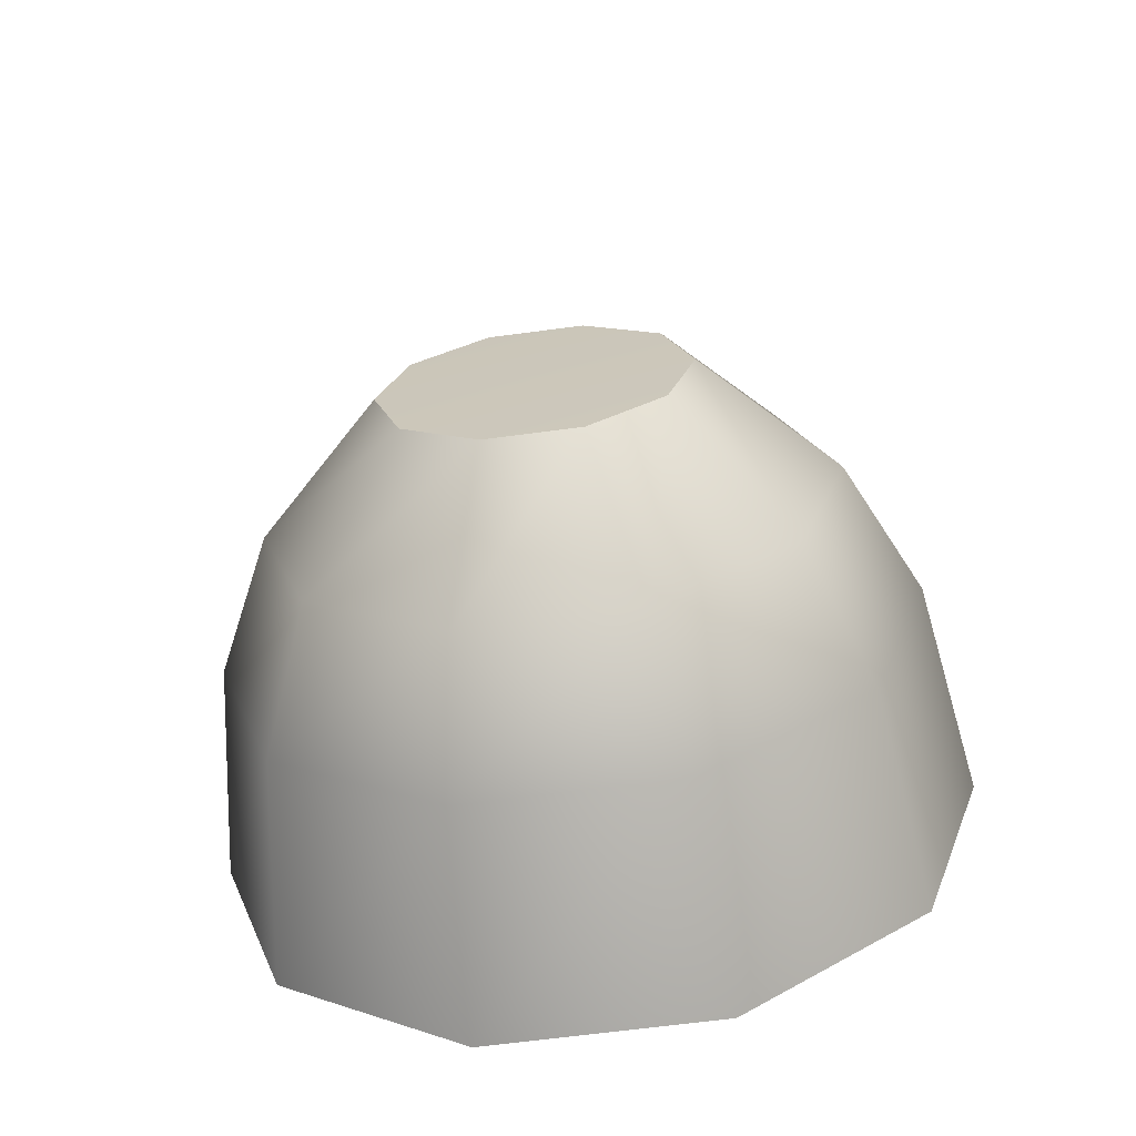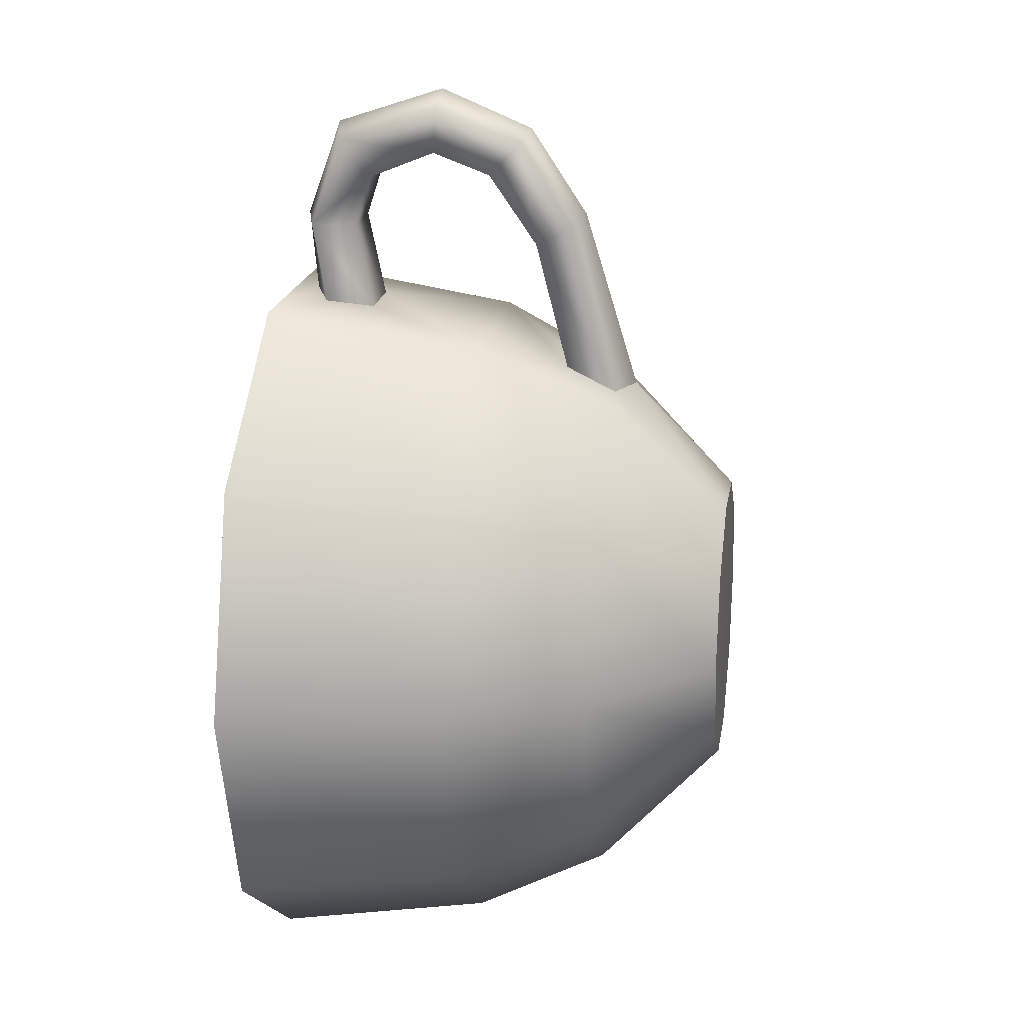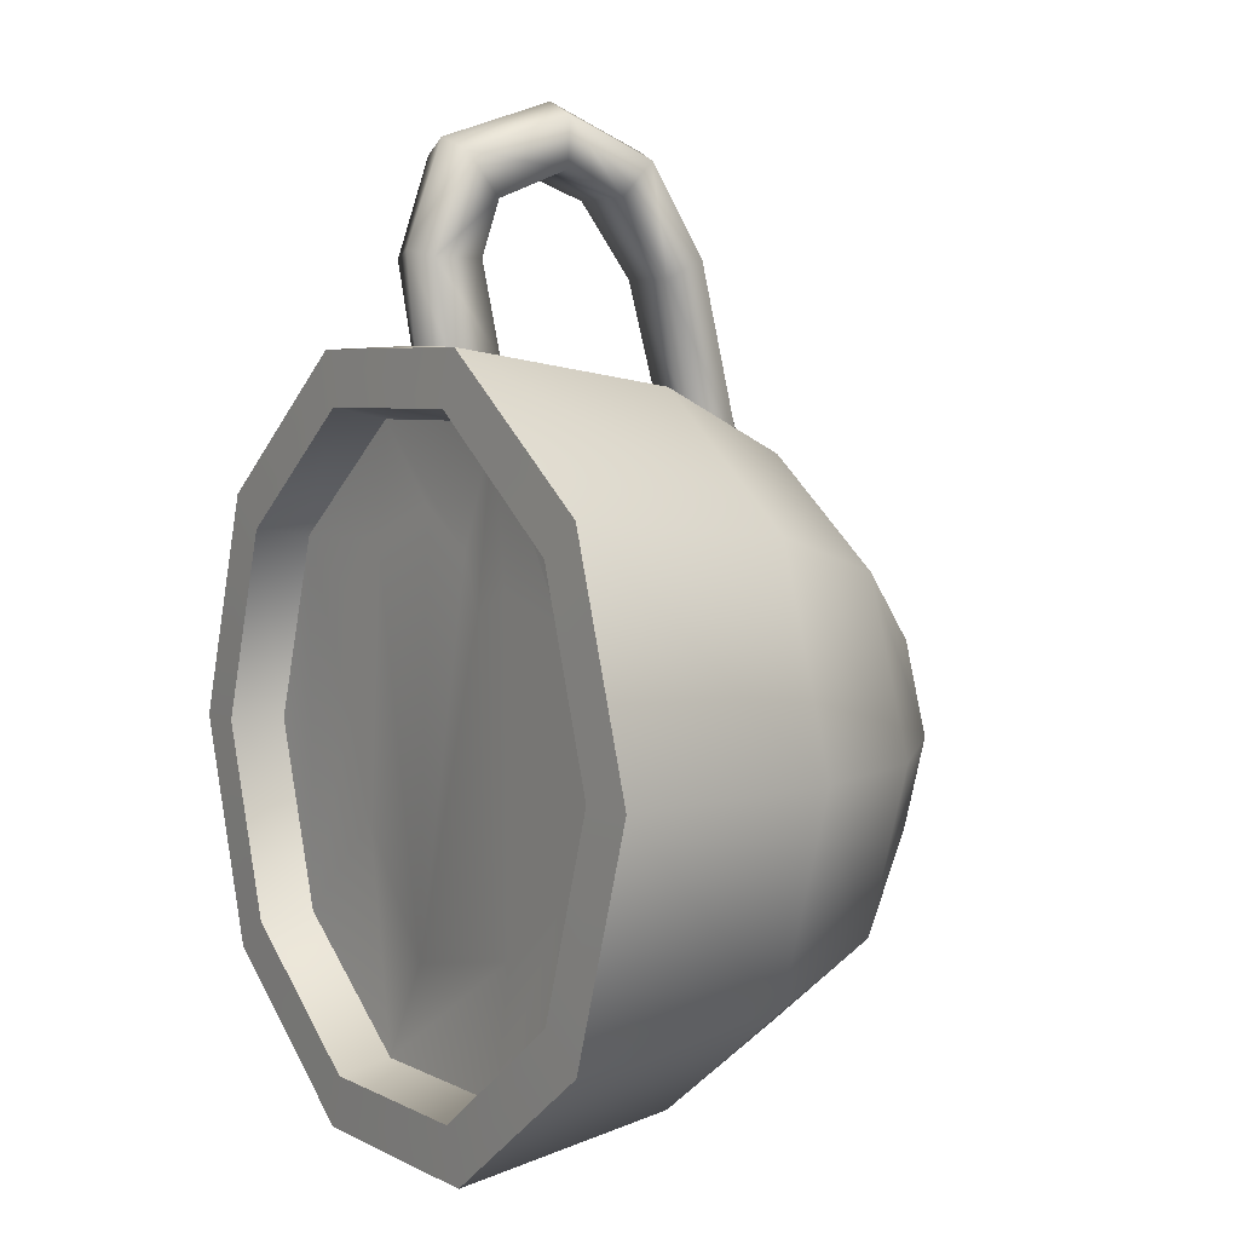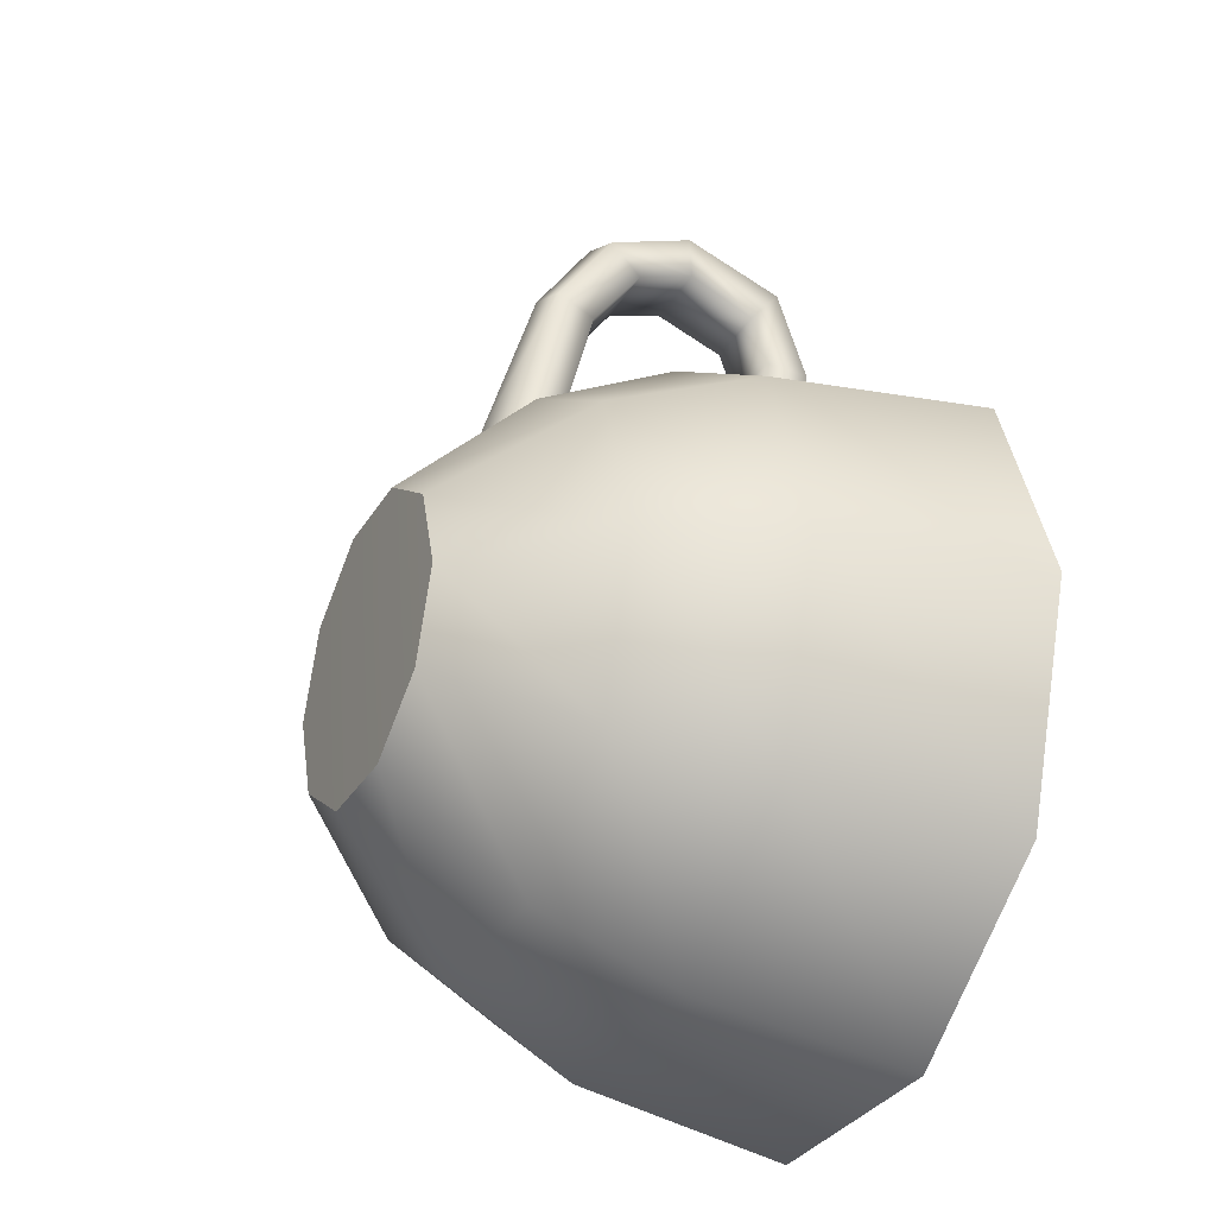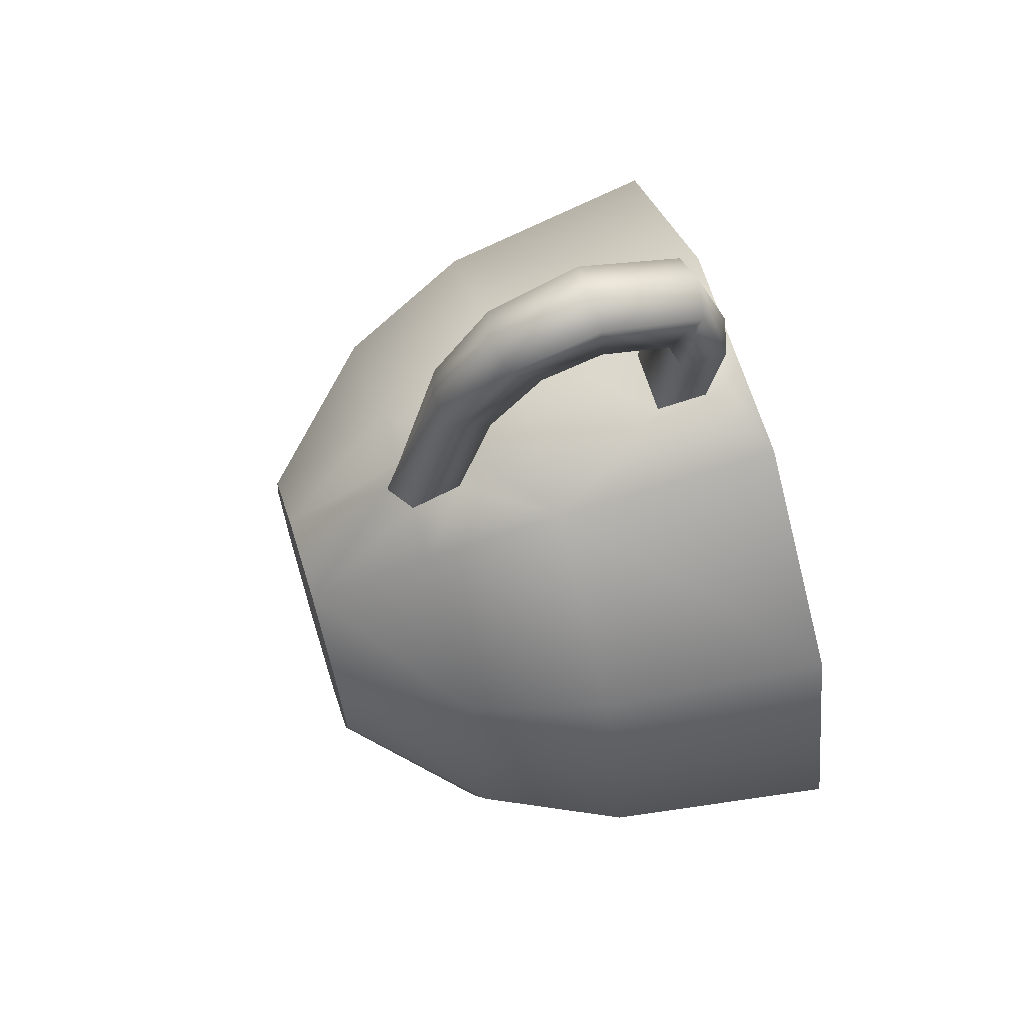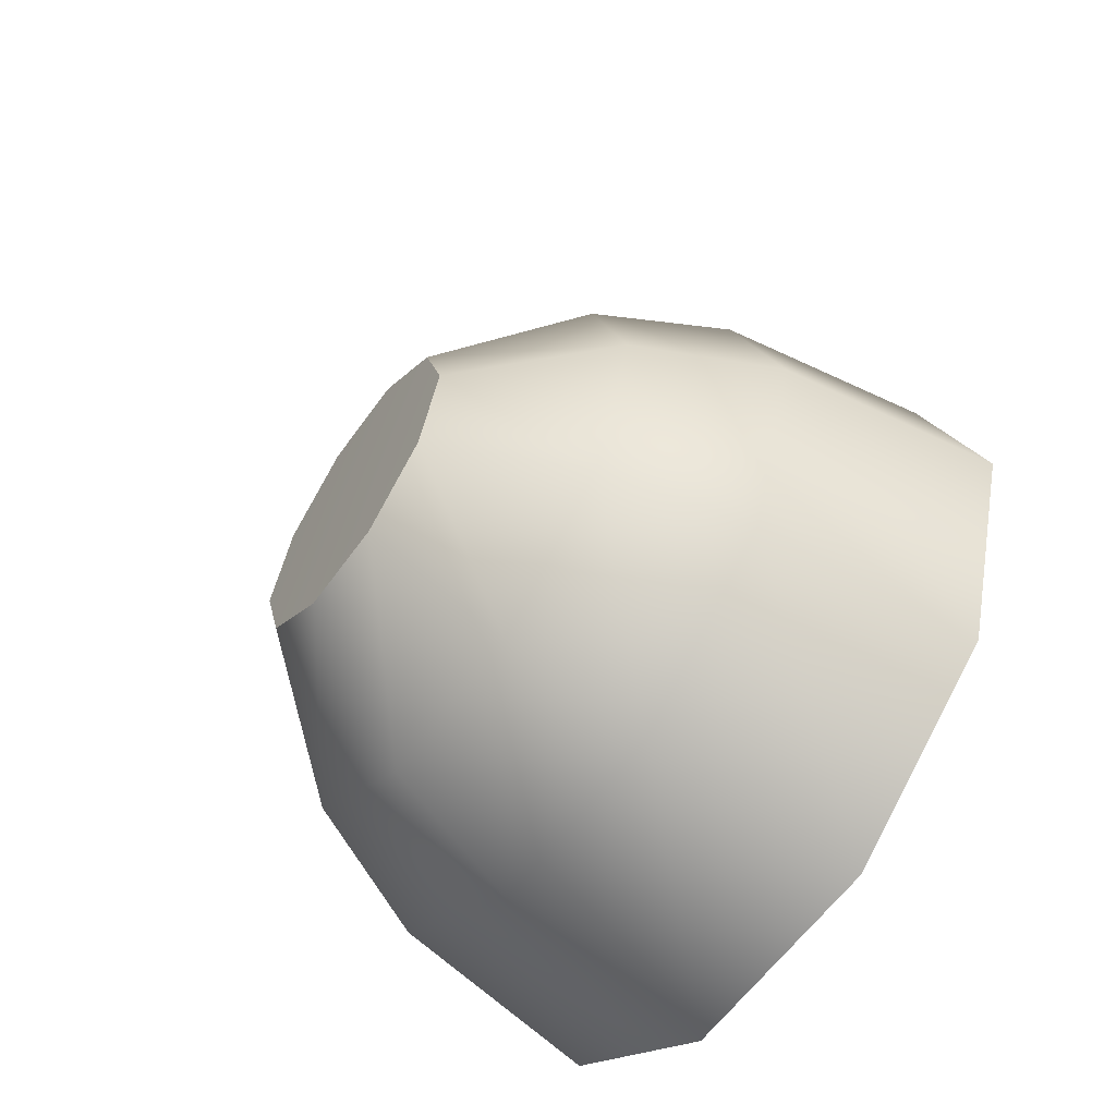
<metadata>
{"format":"obj","ext":"obj","renderer":"f3d","projection":"perspective","resolution":1024,"background":"white","views":[{"elev":-66.5,"azim":-172.5,"up":"+Y"},{"elev":18.8,"azim":98.8,"up":"+Y"},{"elev":5.0,"azim":56.7,"up":"+Y"},{"elev":-32.8,"azim":-116.7,"up":"+Y"},{"elev":66.8,"azim":-107.3,"up":"+Y"},{"elev":-59.6,"azim":-125.2,"up":"+Y"}]}
</metadata>
<code>
g CoffeeCup_Empty
v -0.1223 0.3662 0.2378
v 0.117 0.3662 0.2378
v 0.09973 0.313 0.2395
v -0.105 0.313 0.2395
v -0.2706 0.1927 0.2395
v -0.3158 0.2256 0.2378
v -0.3338 -0.001998 0.2395
v -0.3898 -0.001998 0.2378
v -0.2706 -0.1967 0.2395
v -0.3158 -0.2296 0.2378
v -0.105 -0.317 0.2395
v -0.1223 -0.3702 0.2378
v 0.09973 -0.317 0.2395
v 0.117 -0.3702 0.2378
v 0.2653 -0.1967 0.2395
v 0.3106 -0.2296 0.2378
v 0.3286 -0.001998 0.2395
v 0.3845 -0.001998 0.2378
v 0.2653 0.1927 0.2395
v 0.3106 0.2256 0.2378
v 0.09973 0.313 0.2395
v 0.117 0.3662 0.2378
v 0.08541 0.269 -0.13
v 0.0452 0.1451 -0.2578
v 0.1226 0.08894 -0.2578
v 0.2278 0.1655 -0.13
v 0.1059 0.332 0.008861
v 0.1521 -0.001998 -0.2578
v 0.2815 0.2044 0.008861
v 0.117 0.3662 0.2378
v 0.3106 0.2256 0.2378
v 0.2822 -0.001953 -0.13
v 0.1226 -0.09294 -0.2578
v 0.3486 -0.002016 0.008861
v 0.3845 -0.001998 0.2378
v 0.2278 -0.1694 -0.13
v 0.0452 -0.1491 -0.2578
v 0.2815 -0.2085 0.008861
v 0.3106 -0.2296 0.2378
v 0.08541 -0.2729 -0.13
v -0.05043 -0.1491 -0.2578
v 0.1059 -0.336 0.008861
v 0.117 -0.3702 0.2378
v -0.09064 -0.2729 -0.13
v -0.1278 -0.09294 -0.2578
v -0.1111 -0.336 0.008861
v -0.1223 -0.3702 0.2378
v -0.2331 -0.1694 -0.13
v -0.1573 -0.001998 -0.2578
v -0.2867 -0.2085 0.008861
v -0.3158 -0.2296 0.2378
v -0.2875 -0.001953 -0.13
v -0.1278 0.08894 -0.2578
v -0.3538 -0.002016 0.008861
v -0.3898 -0.001998 0.2378
v -0.2331 0.1655 -0.13
v -0.05043 0.1451 -0.2578
v -0.2867 0.2044 0.008861
v -0.3158 0.2256 0.2378
v -0.1111 0.332 0.008861
v -0.1223 0.3662 0.2378
v -0.08941 0.2652 -0.13
v -0.03042 0.2677 -0.13
v -0.002764 0.272 -0.1507
v -0.03175 0.2941 -0.07759
v 0.0452 0.1451 -0.2578
v 0.02492 0.2677 -0.13
v 0.08541 0.269 -0.13
v 0.02681 0.2947 -0.07658
v 0.1059 0.332 0.008861
v -0.03614 0.3566 0.1403
v 0.03098 0.3566 0.1402
v -0.03695 0.3614 0.193
v -0.002814 0.3689 0.2101
v 0.117 0.3662 0.2378
v 0.03203 0.3614 0.1932
v -0.03614 0.3566 0.1403
v 0.03098 0.3566 0.1402
v 0.03109 0.4469 0.1592
v -0.03672 0.4469 0.1592
v -0.03695 0.3614 0.193
v 0.03275 0.5004 0.1422
v -0.03672 0.4469 0.2078
v -0.002814 0.3689 0.2101
v -0.03837 0.5004 0.1422
v 0.03448 0.5293 0.07018
v -0.002814 0.4543 0.2177
v 0.03203 0.3614 0.1932
v -0.03837 0.5416 0.1749
v -0.04011 0.5293 0.07018
v 0.0327 0.5062 0.009343
v 0.03109 0.4469 0.2078
v 0.03098 0.3566 0.1402
v 0.03109 0.4469 0.1592
v 0.03275 0.5004 0.1422
v 0.03275 0.5416 0.1749
v 0.03448 0.5293 0.07018
v -0.002814 0.5558 0.181
v 0.03448 0.578 0.06821
v 0.0327 0.5062 0.009343
v -0.002814 0.5934 0.06617
v 0.03275 0.5411 -0.02325
v 0.03072 0.4317 -0.04182
v -0.04011 0.578 0.06821
v -0.002814 0.5525 -0.03188
v 0.03063 0.4512 -0.08157
v -0.03837 0.541 -0.02332
v 0.02492 0.2677 -0.13
v 0.02681 0.2947 -0.07658
v -0.002814 0.4604 -0.09272
v -0.002764 0.272 -0.1507
v -0.03628 0.453 -0.08284
v -0.03042 0.2677 -0.13
v -0.03175 0.2941 -0.07759
v -0.03833 0.5063 0.009433
v 0.03072 0.4317 -0.04182
v -0.03645 0.4335 -0.04303
v 0.02681 0.2947 -0.07658
v -0.2611 -0.1898 0.1867
v -0.3221 -0.001998 0.1867
v -0.2611 0.1858 0.1867
v -0.2029 0.01205 0.1733
v -0.1636 -0.0869 0.1733
v -0.194 0.1189 0.1733
v -0.1434 0.1875 0.1733
v -0.1014 -0.3059 0.1867
v -0.066 -0.2097 0.1733
v 0.08594 -0.1814 0.167
v 0.09612 -0.3059 0.1867
v 0.1815 -0.1018 0.167
v -0.1014 0.3019 0.1867
v -0.04553 0.2212 0.1733
v 0.02194 0.183 0.1733
v 0.2559 -0.1898 0.1867
v 0.09612 0.3019 0.1867
v 0.2181 -0.0137 0.167
v 0.04376 0.1281 0.1733
v 0.09148 0.1529 0.1733
v 0.1778 0.1259 0.167
v 0.219 0.05658 0.167
v 0.2559 0.1858 0.1867
v 0.3169 -0.001998 0.1867
v -0.1636 -0.0869 0.1733
v -0.2029 0.01205 0.1733
v -0.194 0.1189 0.1733
v -0.1434 0.1875 0.1733
v -0.066 -0.2097 0.1733
v -0.04553 0.2212 0.1733
v 0.02194 0.183 0.1733
v 0.04376 0.1281 0.1733
v 0.08594 -0.1814 0.167
v 0.09148 0.1529 0.1733
v 0.1778 0.1259 0.167
v 0.1815 -0.1018 0.167
v 0.2181 -0.0137 0.167
v 0.219 0.05658 0.167
v -0.05043 -0.1491 -0.2578
v -0.002615 -0.001998 -0.2594
v -0.1278 -0.09294 -0.2578
v 0.0452 -0.1491 -0.2578
v -0.1573 -0.001998 -0.2578
v 0.1226 -0.09294 -0.2578
v -0.1278 0.08894 -0.2578
v 0.1521 -0.001998 -0.2578
v -0.05043 0.1451 -0.2578
v 0.1226 0.08894 -0.2578
v 0.0452 0.1451 -0.2578
v 0.09612 0.3019 0.1867
v -0.1014 0.3019 0.1867
v -0.105 0.313 0.2395
v -0.2611 0.1858 0.1867
v 0.09973 0.313 0.2395
v -0.2706 0.1927 0.2395
v 0.2653 0.1927 0.2395
v -0.3221 -0.001998 0.1867
v 0.2559 0.1858 0.1867
v -0.3338 -0.001998 0.2395
v 0.3286 -0.001998 0.2395
v -0.2611 -0.1898 0.1867
v 0.3169 -0.001998 0.1867
v -0.2706 -0.1967 0.2395
v 0.2653 -0.1967 0.2395
v -0.1014 -0.3059 0.1867
v 0.2559 -0.1898 0.1867
v -0.105 -0.317 0.2395
v 0.09973 -0.317 0.2395
v 0.09612 -0.3059 0.1867
g CoffeeCup_Empty_0
f 3 2 1
f 4 3 1
f 4 1 5
f 1 6 5
f 5 6 7
f 6 8 7
f 7 8 9
f 8 10 9
f 9 10 11
f 10 12 11
f 11 12 13
f 12 14 13
f 13 14 15
f 14 16 15
f 15 16 17
f 16 18 17
f 17 18 19
f 18 20 19
f 19 20 21
f 20 22 21
f 25 24 23
f 26 25 23
f 26 23 27
f 28 25 26
f 29 26 27
f 27 30 29
f 30 31 29
f 32 28 26
f 32 26 29
f 33 28 32
f 29 31 34
f 34 32 29
f 31 35 34
f 36 33 32
f 36 32 34
f 37 33 36
f 34 35 38
f 38 36 34
f 35 39 38
f 40 37 36
f 40 36 38
f 41 37 40
f 38 39 42
f 42 40 38
f 39 43 42
f 44 41 40
f 44 40 42
f 45 41 44
f 42 43 46
f 46 44 42
f 43 47 46
f 48 45 44
f 48 44 46
f 49 45 48
f 46 47 50
f 50 48 46
f 47 51 50
f 52 49 48
f 52 48 50
f 53 49 52
f 50 51 54
f 54 52 50
f 51 55 54
f 56 53 52
f 56 52 54
f 57 53 56
f 54 55 58
f 58 56 54
f 55 59 58
f 58 59 60
f 59 61 60
f 62 56 58
f 62 57 56
f 60 62 58
f 57 62 63
f 64 57 63
f 65 63 62
f 60 65 62
f 57 64 66
f 64 67 66
f 67 68 66
f 67 69 68
f 65 60 69
f 69 70 68
f 60 70 69
f 60 71 70
f 60 61 71
f 71 72 70
f 61 73 71
f 73 61 74
f 75 70 72
f 75 74 61
f 76 75 72
f 74 75 76
f 79 78 77
f 80 79 77
f 77 81 80
f 79 80 82
f 81 83 80
f 81 84 83
f 80 85 82
f 82 85 86
f 84 87 83
f 84 88 87
f 83 89 80
f 89 85 80
f 85 90 86
f 86 90 91
f 88 92 87
f 88 93 92
f 93 94 92
f 94 95 92
f 95 96 92
f 92 96 87
f 95 97 96
f 87 98 83
f 96 98 87
f 98 89 83
f 97 99 96
f 96 99 98
f 97 100 99
f 98 101 89
f 99 101 98
f 100 102 99
f 99 102 101
f 100 103 102
f 101 104 89
f 89 104 85
f 104 90 85
f 102 105 101
f 101 105 104
f 103 106 102
f 102 106 105
f 104 107 90
f 105 107 104
f 106 103 108
f 103 109 108
f 106 110 105
f 110 106 108
f 105 110 107
f 111 110 108
f 112 110 111
f 110 112 107
f 113 112 111
f 112 113 114
f 107 115 90
f 107 112 115
f 90 115 91
f 91 115 116
f 117 112 114
f 112 117 115
f 115 117 116
f 117 114 118
f 116 117 118
f 121 120 119
f 122 121 119
f 123 122 119
f 121 122 124
f 121 124 125
f 123 119 126
f 126 127 123
f 128 127 126
f 128 126 129
f 130 128 129
f 131 121 125
f 131 125 132
f 131 132 133
f 130 129 134
f 135 131 133
f 134 136 130
f 133 137 135
f 135 137 138
f 135 138 139
f 135 139 140
f 134 140 136
f 141 135 140
f 141 140 134
f 134 142 141
f 145 144 143
f 146 145 143
f 146 143 147
f 148 146 147
f 149 148 147
f 147 150 149
f 150 147 151
f 152 150 151
f 153 152 151
f 153 151 154
f 153 154 155
f 155 156 153
f 159 158 157
f 157 158 160
f 161 158 159
f 160 158 162
f 163 158 161
f 162 158 164
f 165 158 163
f 164 158 166
f 165 167 158
f 166 158 167
f 170 169 168
f 171 169 170
f 172 170 168
f 173 171 170
f 172 168 174
f 175 171 173
f 168 176 174
f 177 175 173
f 174 176 178
f 179 175 177
f 176 180 178
f 181 179 177
f 178 180 182
f 183 179 181
f 180 184 182
f 185 183 181
f 182 184 186
f 187 183 185
f 186 187 185
f 184 187 186

</code>
